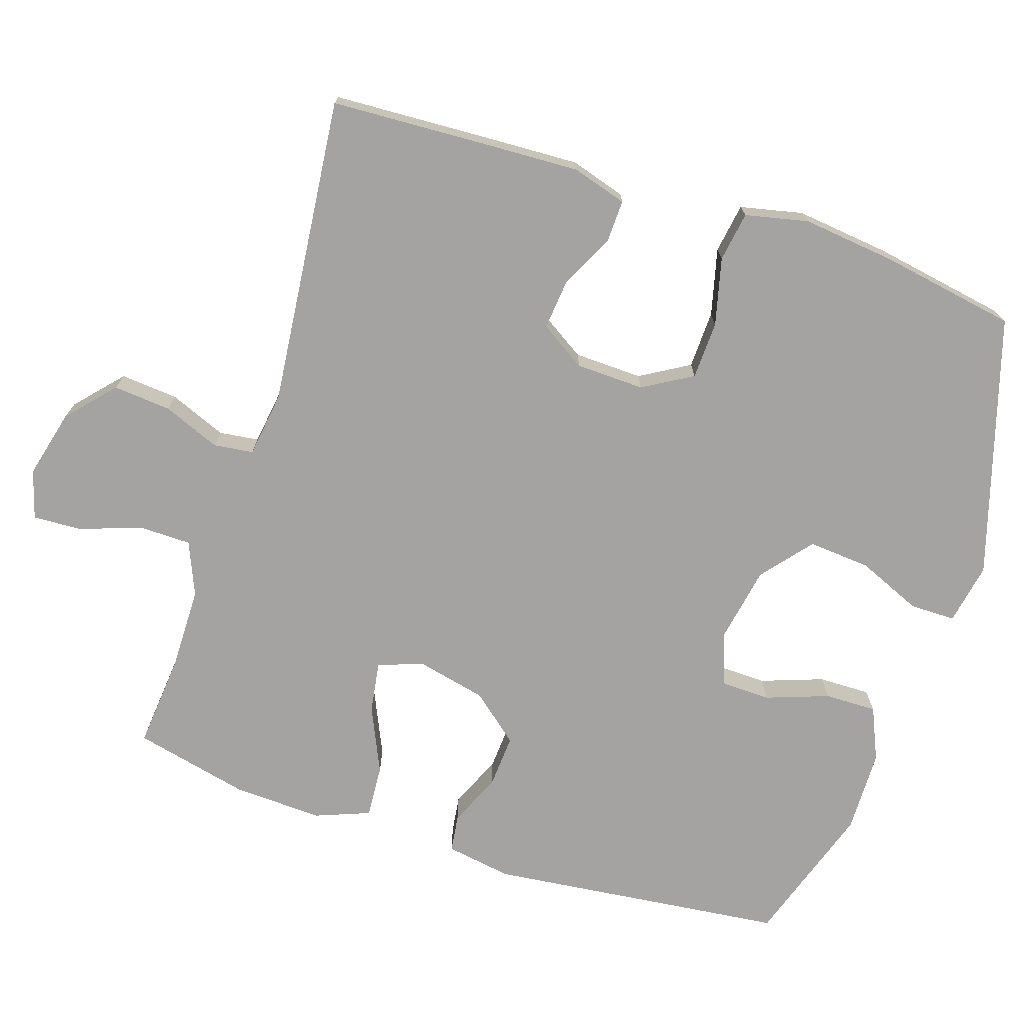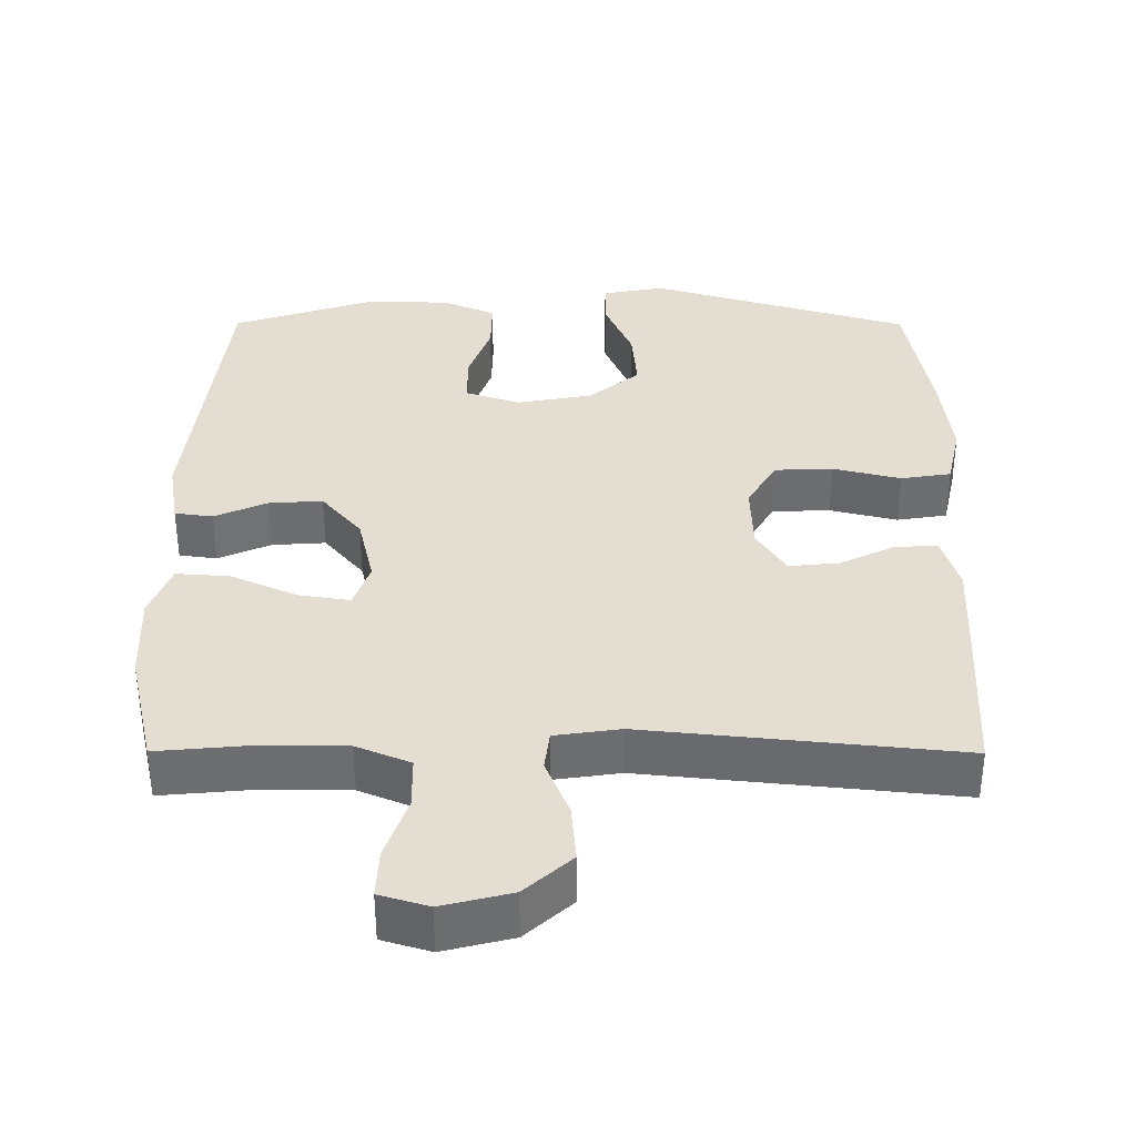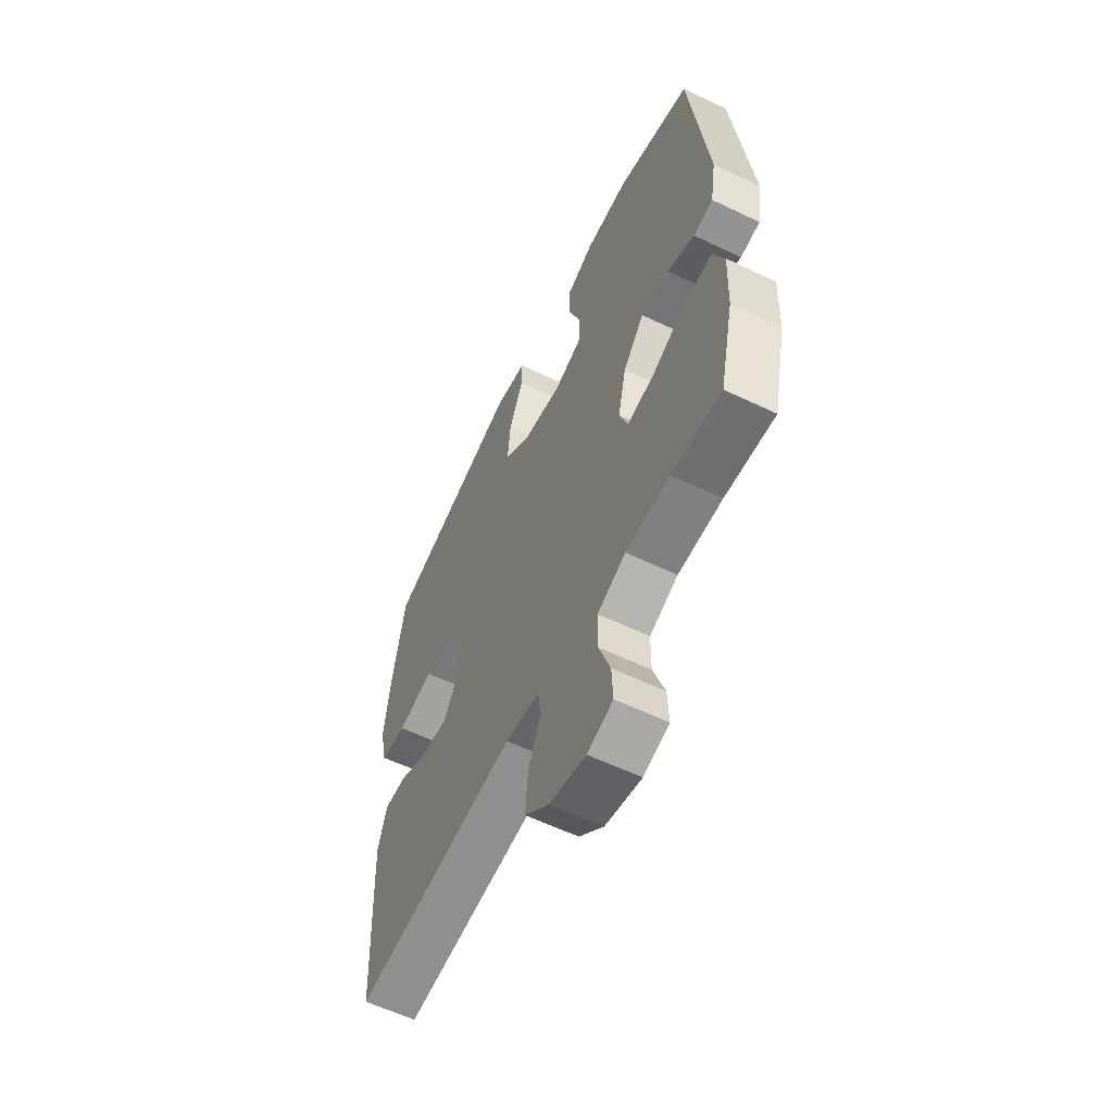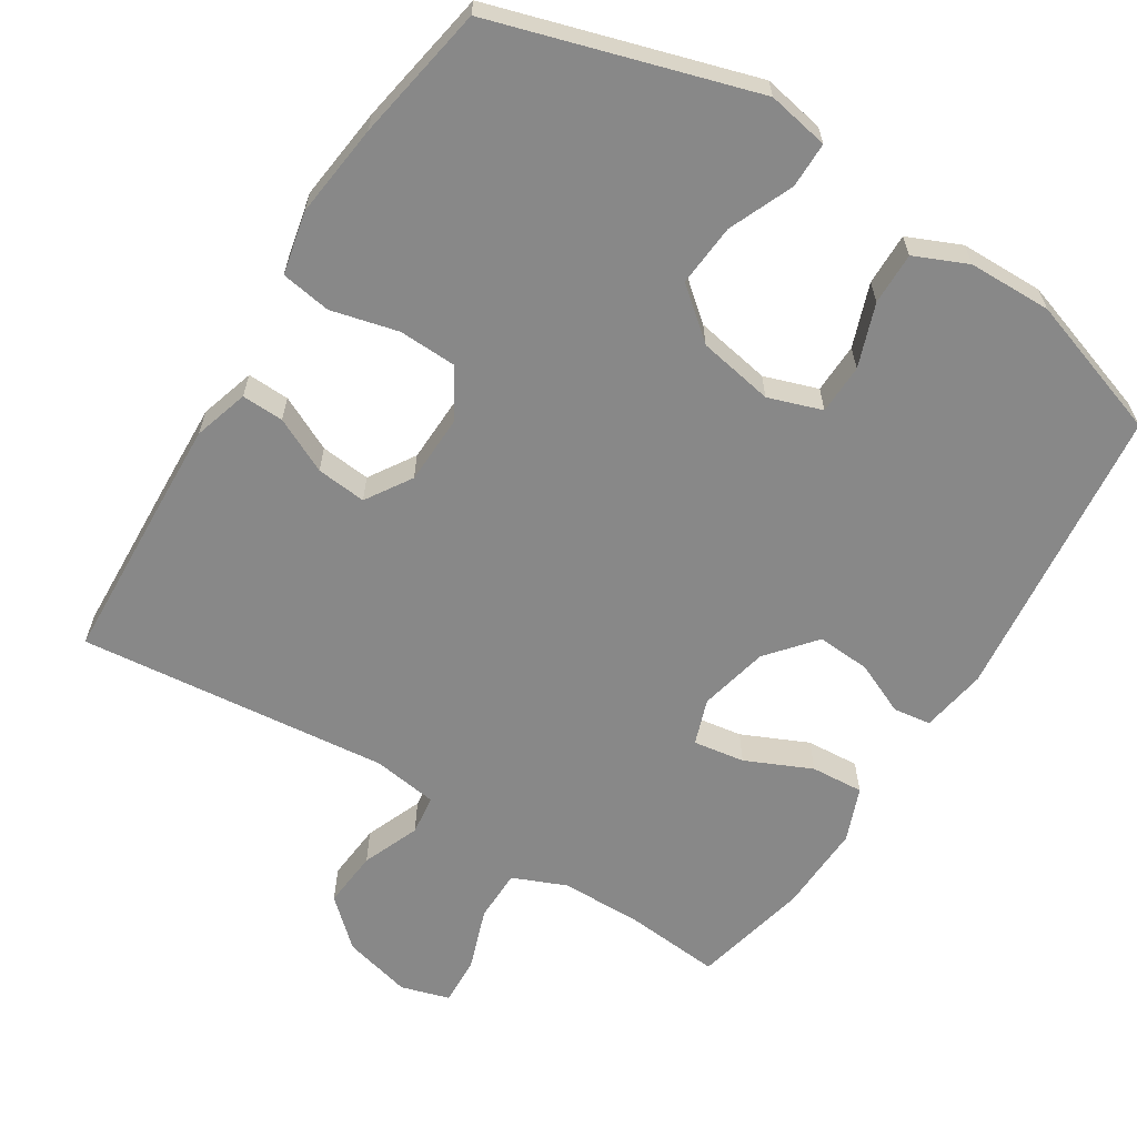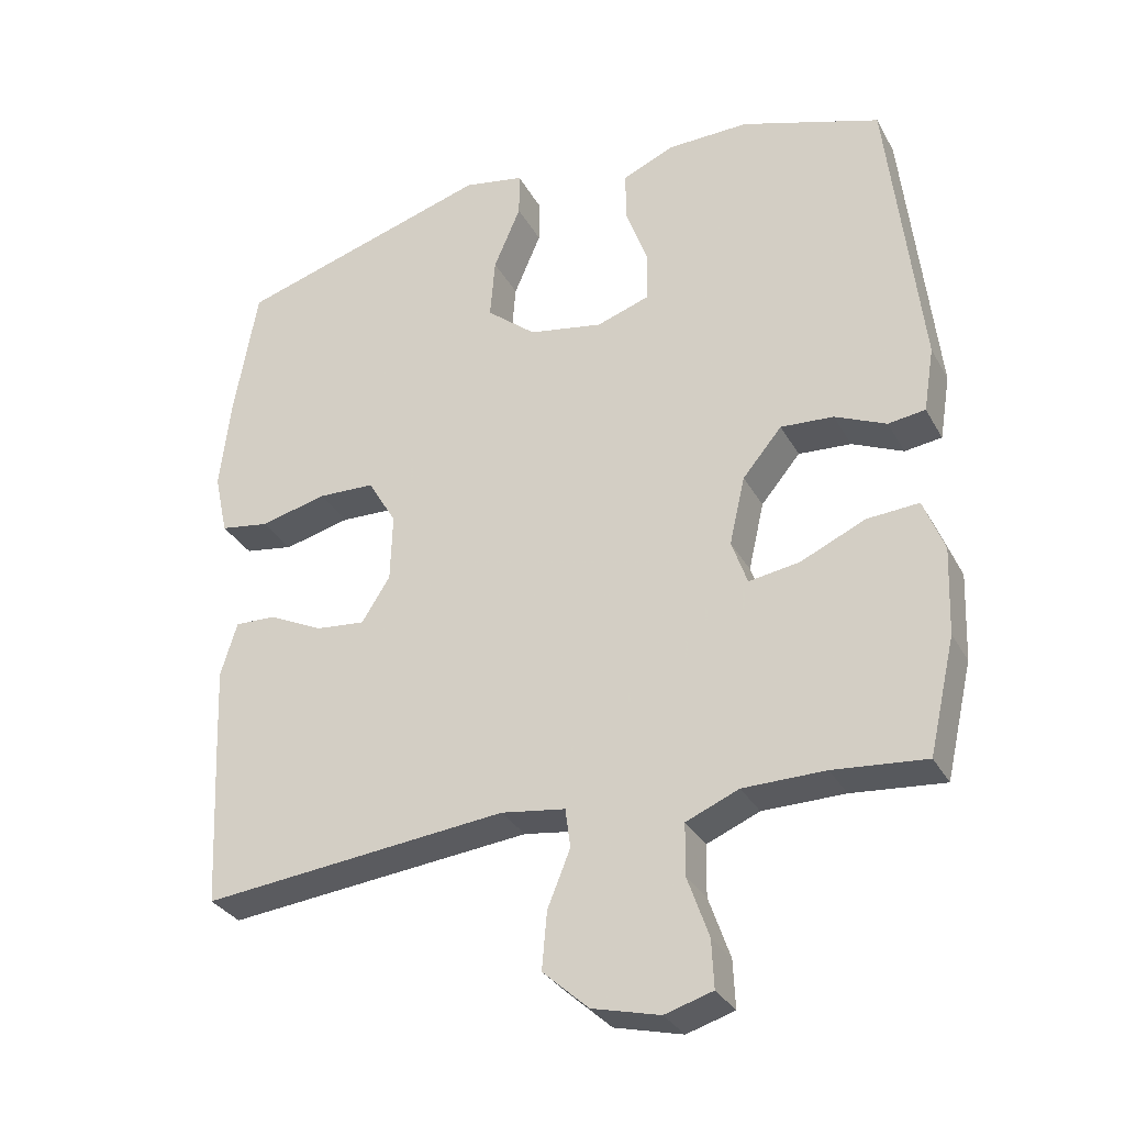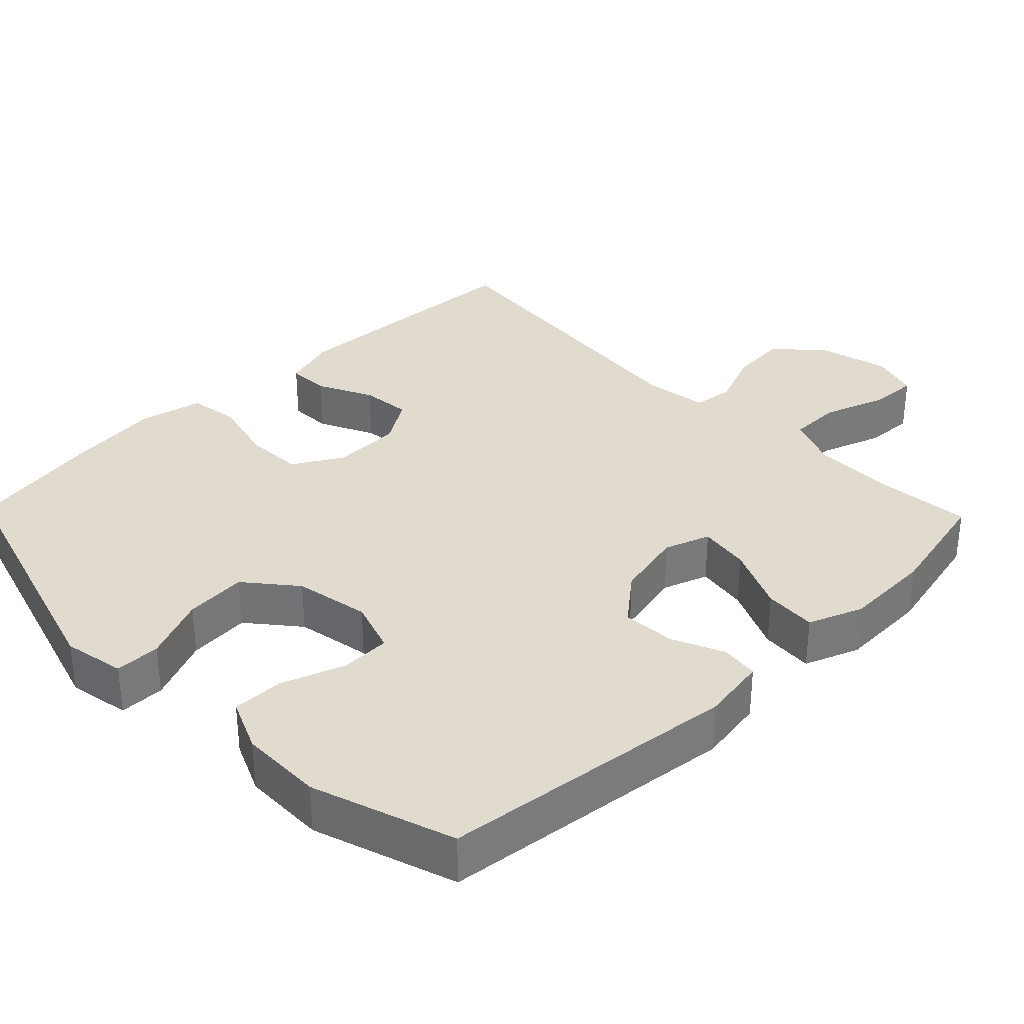
<metadata>
{"format":"obj","ext":"obj","renderer":"f3d","projection":"perspective","resolution":1024,"background":"white","views":[{"elev":-73.1,"azim":-108.0,"up":"+Y"},{"elev":36.1,"azim":-179.8,"up":"+Y"},{"elev":-59.7,"azim":63.9,"up":"+Z"},{"elev":-62.9,"azim":-32.1,"up":"+Y"},{"elev":-31.5,"azim":24.7,"up":"+Z"},{"elev":33.4,"azim":45.8,"up":"+Y"}]}
</metadata>
<code>
v -0.5 0.07 -0.5
v -0.511 0.07 -0.271
v -0.516 0.07 -0.151
v -0.493 0.07 -0.075
v -0.435 0.07 -0.077
v -0.359 0.07 -0.114
v -0.29 0.07 -0.121
v -0.25 0.07 -0.058
v -0.247 0.07 0.037
v -0.287 0.07 0.105
v -0.367 0.07 0.108
v -0.46 0.07 0.085
v -0.529 0.07 0.096
v -0.548 0.07 0.183
v -0.533 0.07 0.312
v -0.5 0.07 0.5
v -0.141 0.07 0.608
v -0.056 0.07 0.592
v -0.056 0.07 0.529
v -0.094 0.07 0.44
v -0.101 0.07 0.354
v -0.032 0.07 0.297
v 0.072 0.07 0.278
v 0.146 0.07 0.303
v 0.148 0.07 0.372
v 0.117 0.07 0.459
v 0.116 0.07 0.531
v 0.189 0.07 0.563
v 0.304 0.07 0.565
v 0.5 0.07 0.5
v 0.546 0.07 0.088
v 0.531 0.07 -0.003
v 0.479 0.07 -0.01
v 0.407 0.07 0.022
v 0.333 0.07 0.027
v 0.278 0.07 -0.039
v 0.256 0.07 -0.135
v 0.278 0.07 -0.198
v 0.349 0.07 -0.187
v 0.44 0.07 -0.146
v 0.513 0.07 -0.141
v 0.542 0.07 -0.216
v 0.537 0.07 -0.339
v 0.5 0.07 -0.5
v 0.37 0.07 -0.488
v 0.255 0.07 -0.489
v 0.181 0.07 -0.52
v 0.18 0.07 -0.592
v 0.21 0.07 -0.678
v 0.213 0.07 -0.745
v 0.146 0.07 -0.765
v 0.051 0.07 -0.741
v -0.013 0.07 -0.683
v -0.006 0.07 -0.603
v 0.026 0.07 -0.524
v 0.019 0.07 -0.469
v -0.071 0.07 -0.456
v -0.5 0 -0.5
v -0.511 0 -0.271
v -0.516 0 -0.151
v -0.493 0 -0.075
v -0.435 0 -0.077
v -0.359 0 -0.114
v -0.29 0 -0.121
v -0.25 0 -0.058
v -0.247 0 0.037
v -0.287 0 0.105
v -0.367 0 0.108
v -0.46 0 0.085
v -0.529 0 0.096
v -0.548 0 0.183
v -0.533 0 0.312
v -0.5 0 0.5
v -0.141 0 0.608
v -0.056 0 0.592
v -0.056 0 0.529
v -0.094 0 0.44
v -0.101 0 0.354
v -0.032 0 0.297
v 0.072 0 0.278
v 0.146 0 0.303
v 0.148 0 0.372
v 0.117 0 0.459
v 0.116 0 0.531
v 0.189 0 0.563
v 0.304 0 0.565
v 0.5 0 0.5
v 0.546 0 0.088
v 0.531 0 -0.003
v 0.479 0 -0.01
v 0.407 0 0.022
v 0.333 0 0.027
v 0.278 0 -0.039
v 0.256 0 -0.135
v 0.278 0 -0.198
v 0.349 0 -0.187
v 0.44 0 -0.146
v 0.513 0 -0.141
v 0.542 0 -0.216
v 0.537 0 -0.339
v 0.5 0 -0.5
v 0.37 0 -0.488
v 0.255 0 -0.489
v 0.181 0 -0.52
v 0.18 0 -0.592
v 0.21 0 -0.678
v 0.213 0 -0.745
v 0.146 0 -0.765
v 0.051 0 -0.741
v -0.013 0 -0.683
v -0.006 0 -0.603
v 0.026 0 -0.524
v 0.019 0 -0.469
v -0.071 0 -0.456
f 52 53 54 55
f 50 51 52 55
f 48 49 50 55
f 47 48 55 56
f 46 47 56
f 45 46 56 57
f 43 44 45
f 42 43 45 57
f 39 40 41 42
f 38 39 42 57
f 31 32 33 34
f 31 34 35
f 30 31 35
f 29 30 35 36
f 25 26 27 28
f 24 25 28 29
f 17 18 19 20
f 17 20 21
f 16 17 21
f 15 16 21 22
f 11 12 13 14
f 10 11 14 15
f 3 4 5 6
f 3 6 7
f 2 3 7
f 1 2 7
f 37 38 57 1
f 24 29 36 37
f 23 24 37 1
f 10 15 22 23
f 9 10 23
f 8 9 23
f 1 7 8 23
f 112 111 110 109
f 112 109 108 107
f 112 107 106 105
f 113 112 105 104
f 113 104 103
f 114 113 103 102
f 102 101 100
f 114 102 100 99
f 99 98 97 96
f 114 99 96 95
f 91 90 89 88
f 92 91 88
f 92 88 87
f 93 92 87 86
f 85 84 83 82
f 86 85 82 81
f 77 76 75 74
f 78 77 74
f 78 74 73
f 79 78 73 72
f 71 70 69 68
f 72 71 68 67
f 63 62 61 60
f 64 63 60
f 64 60 59
f 64 59 58
f 58 114 95 94
f 94 93 86 81
f 58 94 81 80
f 80 79 72 67
f 80 67 66
f 80 66 65
f 80 65 64 58
f 1 58 59 2
f 2 59 60 3
f 3 60 61 4
f 4 61 62 5
f 5 62 63 6
f 6 63 64 7
f 7 64 65 8
f 8 65 66 9
f 9 66 67 10
f 10 67 68 11
f 11 68 69 12
f 12 69 70 13
f 13 70 71 14
f 14 71 72 15
f 15 72 73 16
f 16 73 74 17
f 17 74 75 18
f 18 75 76 19
f 19 76 77 20
f 20 77 78 21
f 21 78 79 22
f 22 79 80 23
f 23 80 81 24
f 24 81 82 25
f 25 82 83 26
f 26 83 84 27
f 27 84 85 28
f 28 85 86 29
f 29 86 87 30
f 30 87 88 31
f 31 88 89 32
f 32 89 90 33
f 33 90 91 34
f 34 91 92 35
f 35 92 93 36
f 36 93 94 37
f 37 94 95 38
f 38 95 96 39
f 39 96 97 40
f 40 97 98 41
f 41 98 99 42
f 42 99 100 43
f 43 100 101 44
f 44 101 102 45
f 45 102 103 46
f 46 103 104 47
f 47 104 105 48
f 48 105 106 49
f 49 106 107 50
f 50 107 108 51
f 51 108 109 52
f 52 109 110 53
f 53 110 111 54
f 54 111 112 55
f 55 112 113 56
f 56 113 114 57
f 57 114 58 1

</code>
